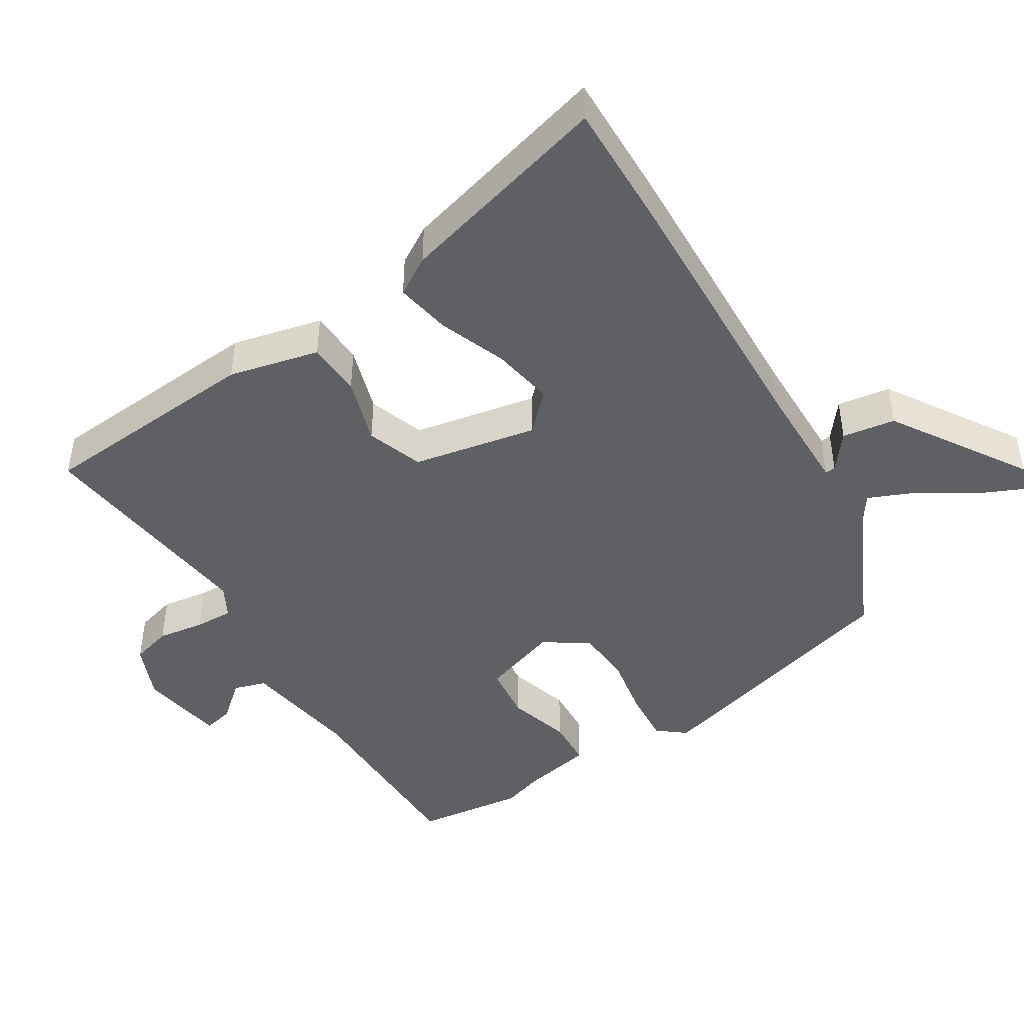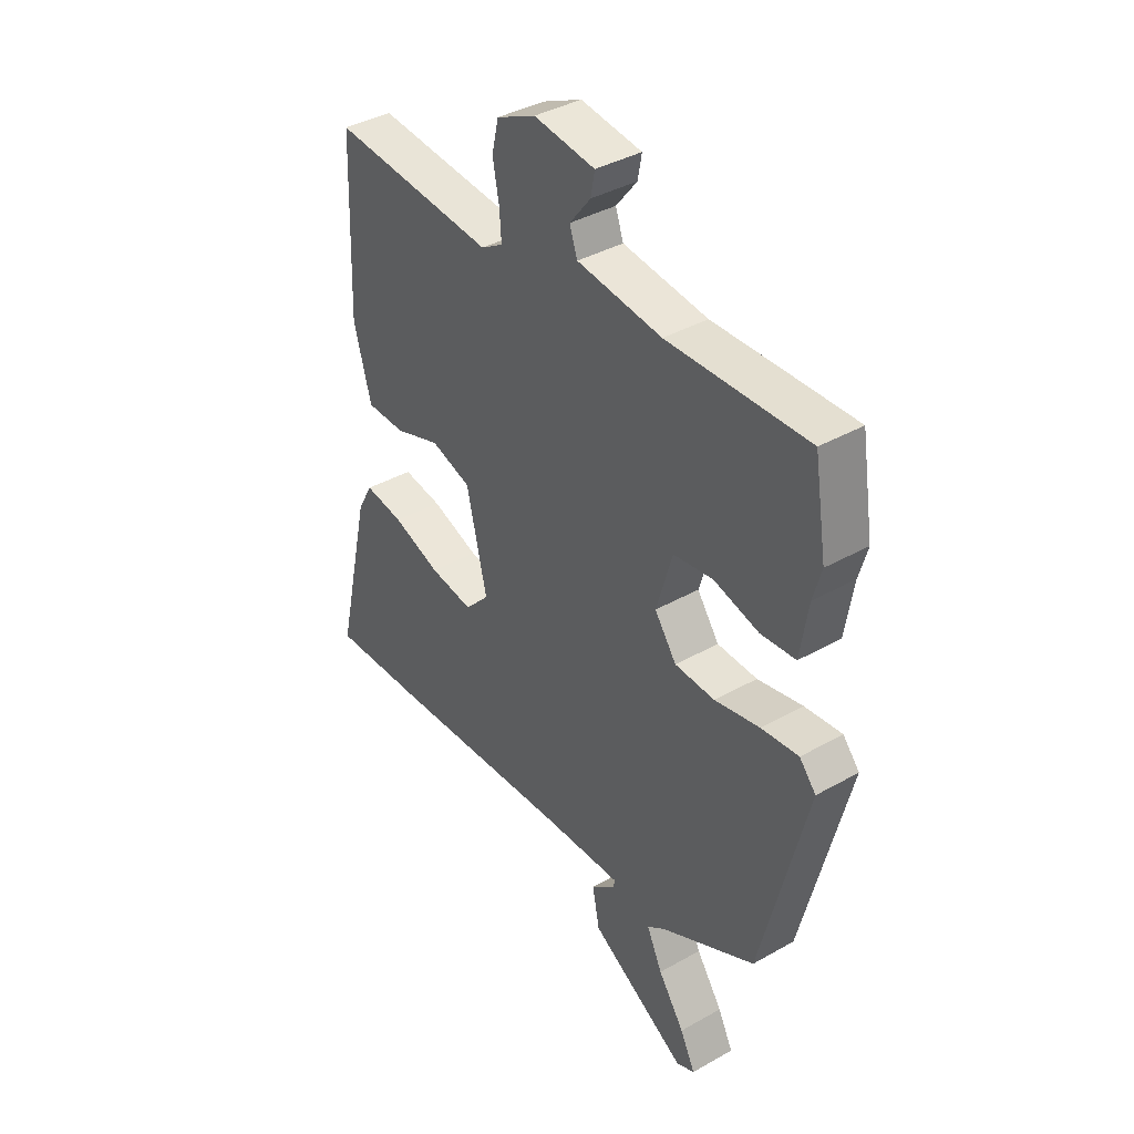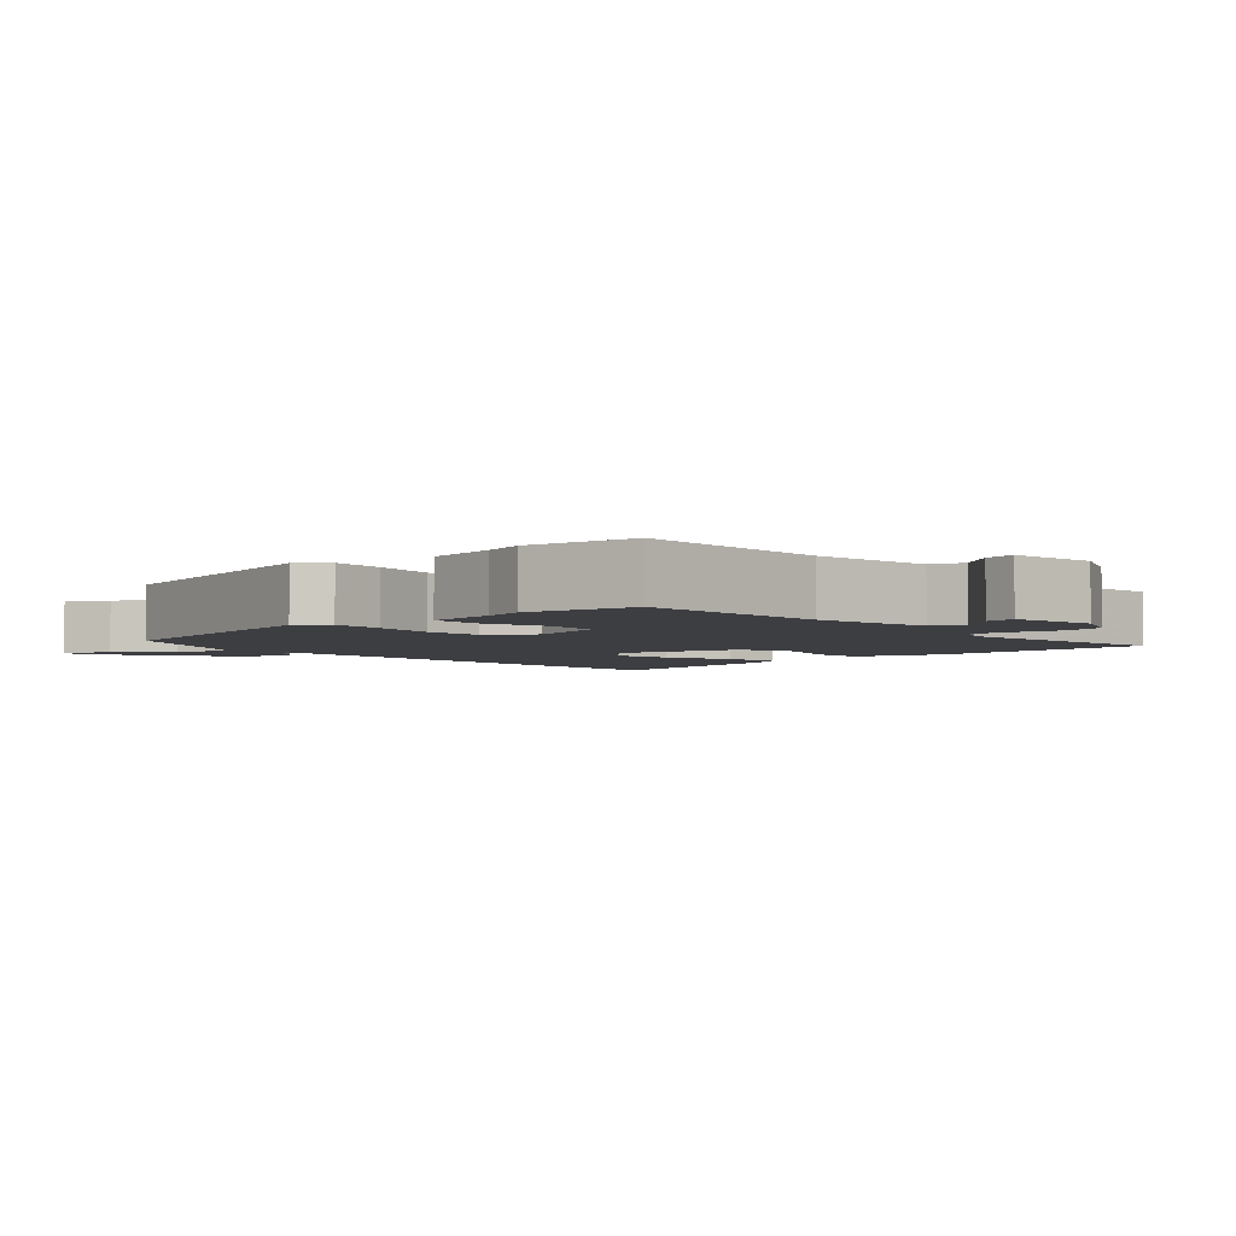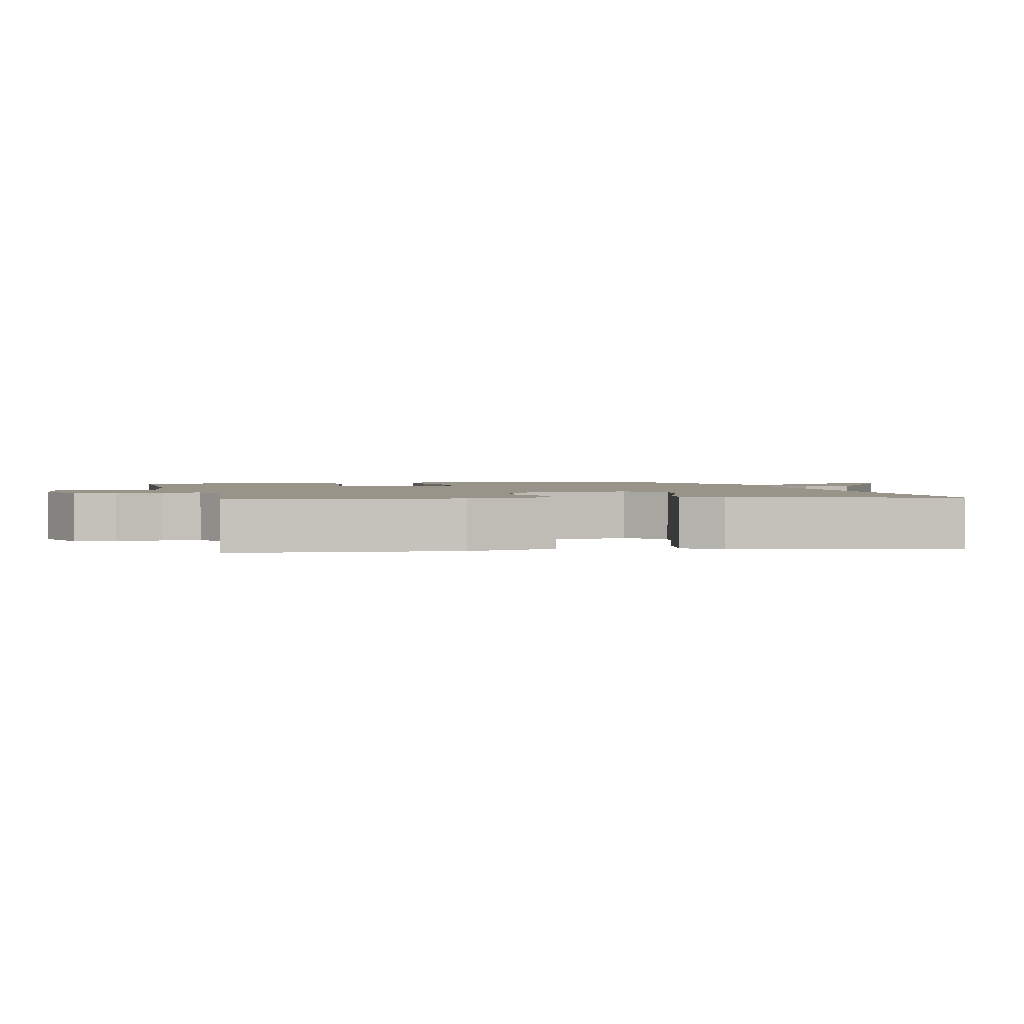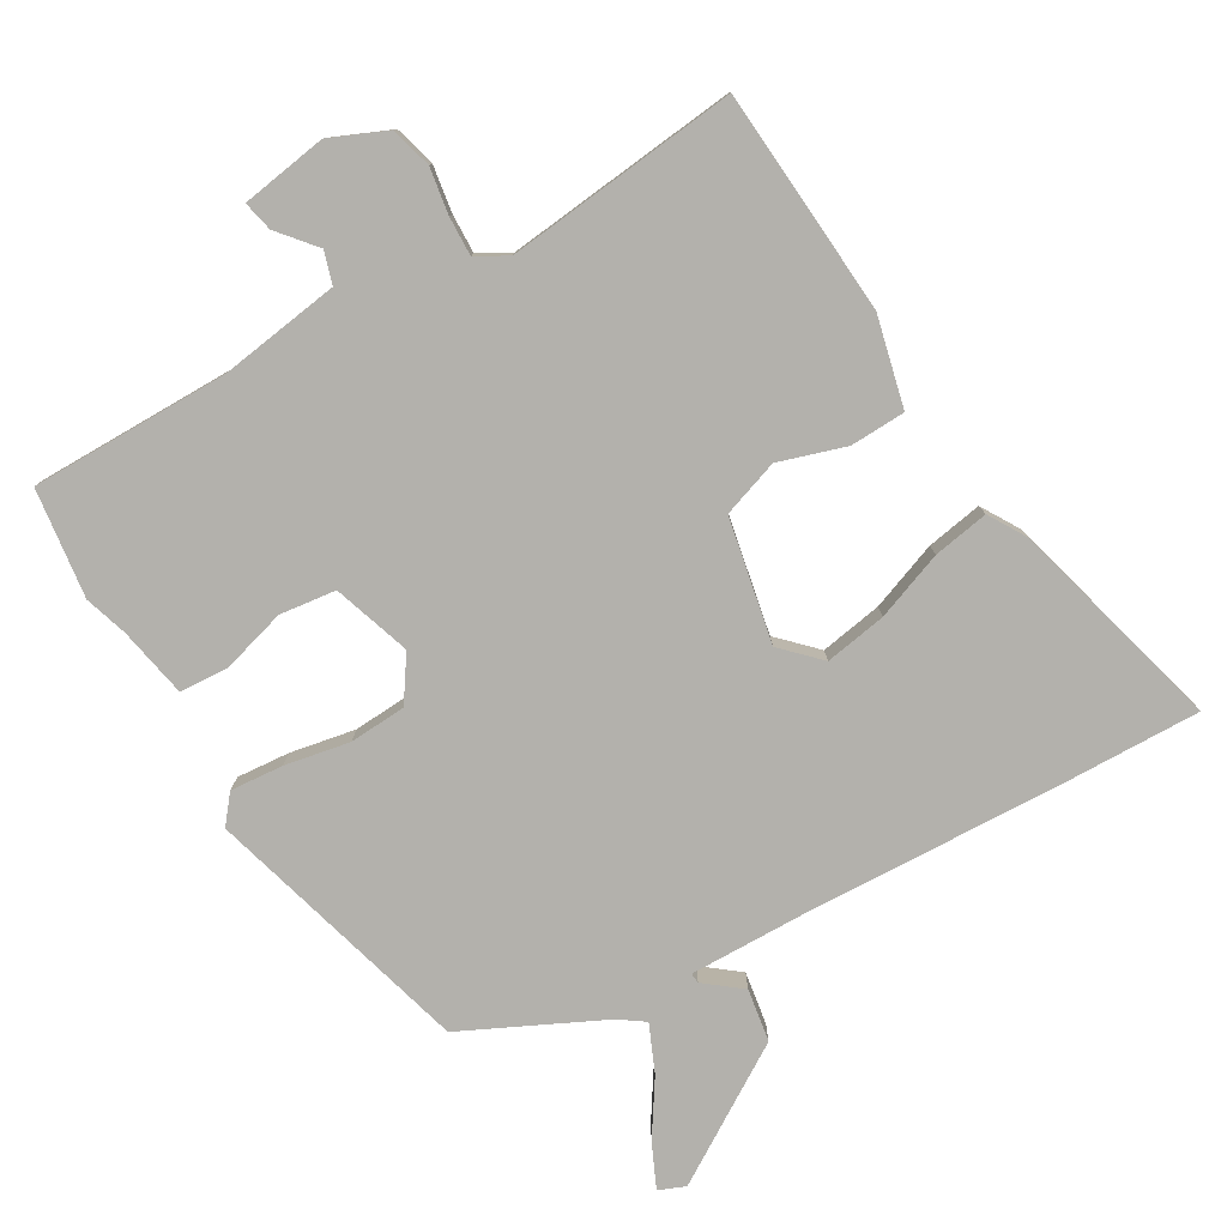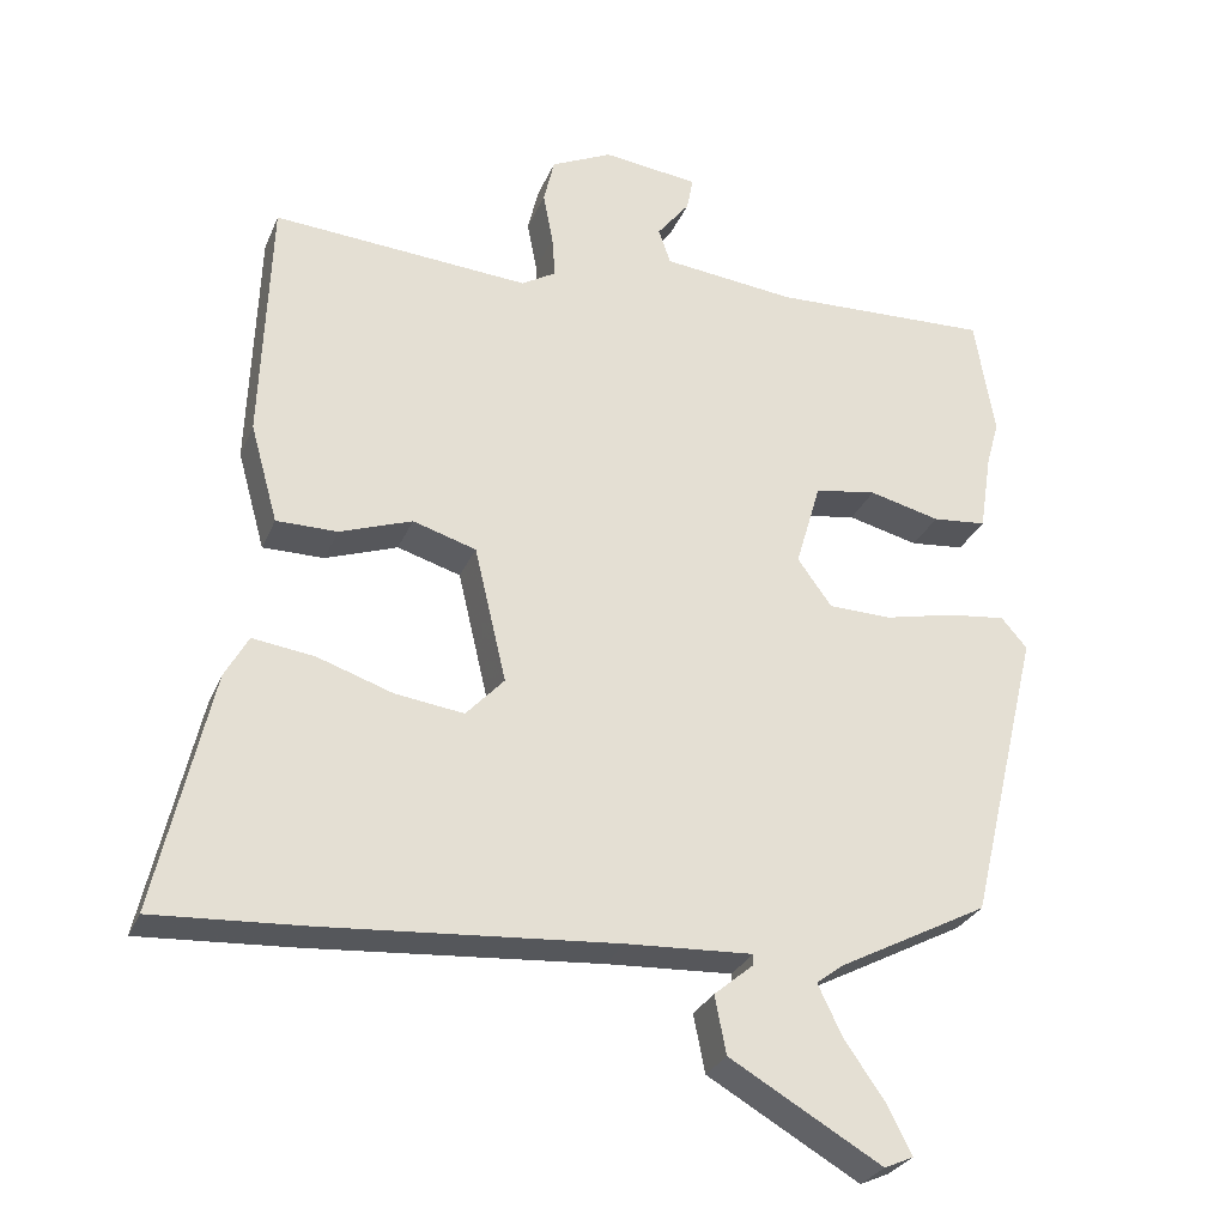
<metadata>
{"format":"obj","ext":"obj","renderer":"f3d","projection":"perspective","resolution":1024,"background":"white","views":[{"elev":-44.9,"azim":124.3,"up":"+Y"},{"elev":38.9,"azim":-125.4,"up":"+Z"},{"elev":-3.5,"azim":-46.7,"up":"+Y"},{"elev":1.9,"azim":78.9,"up":"+Y"},{"elev":-79.1,"azim":32.3,"up":"+Y"},{"elev":-28.6,"azim":160.3,"up":"+Z"}]}
</metadata>
<code>
v 0.517 0.07 0.485
v 0.529 0.07 0.159
v 0.493 0.07 0.03
v 0.413 0.07 0.03
v 0.318 0.07 0.064
v 0.235 0.07 0.039
v 0.193 0.07 -0.139
v 0.243 0.07 -0.193
v 0.333 0.07 -0.181
v 0.432 0.07 -0.148
v 0.513 0.07 -0.137
v 0.544 0.07 -0.193
v 0.616 0.07 -0.507
v 0.42 0.07 -0.495
v 0.037 0.07 -0.465
v -0.129 0.07 -0.456
v -0.128 0.07 -0.471
v -0.077 0.07 -0.514
v -0.092 0.07 -0.59
v -0.291 0.07 -0.705
v -0.329 0.07 -0.688
v -0.298 0.07 -0.626
v -0.244 0.07 -0.549
v -0.212 0.07 -0.482
v -0.248 0.07 -0.455
v -0.444 0.07 -0.352
v -0.538 0.07 0.037
v -0.504 0.07 0.076
v -0.428 0.07 0.067
v -0.335 0.07 0.046
v -0.253 0.07 0.048
v -0.208 0.07 0.11
v -0.241 0.07 0.223
v -0.322 0.07 0.236
v -0.415 0.07 0.213
v -0.486 0.07 0.22
v -0.502 0.07 0.323
v -0.519 0.07 0.384
v -0.493 0.07 0.541
v -0.206 0.07 0.53
v -0.032 0.07 0.549
v -0.016 0.07 0.595
v -0.059 0.07 0.65
v -0.067 0.07 0.694
v 0.058 0.07 0.709
v 0.138 0.07 0.671
v 0.152 0.07 0.611
v 0.139 0.07 0.544
v 0.135 0.07 0.488
v 0.18 0.07 0.461
v 0.517 0 0.485
v 0.529 0 0.159
v 0.493 0 0.03
v 0.413 0 0.03
v 0.318 0 0.064
v 0.235 0 0.039
v 0.193 0 -0.139
v 0.243 0 -0.193
v 0.333 0 -0.181
v 0.432 0 -0.148
v 0.513 0 -0.137
v 0.544 0 -0.193
v 0.616 0 -0.507
v 0.42 0 -0.495
v 0.037 0 -0.465
v -0.129 0 -0.456
v -0.128 0 -0.471
v -0.077 0 -0.514
v -0.092 0 -0.59
v -0.291 0 -0.705
v -0.329 0 -0.688
v -0.298 0 -0.626
v -0.244 0 -0.549
v -0.212 0 -0.482
v -0.248 0 -0.455
v -0.444 0 -0.352
v -0.538 0 0.037
v -0.504 0 0.076
v -0.428 0 0.067
v -0.335 0 0.046
v -0.253 0 0.048
v -0.208 0 0.11
v -0.241 0 0.223
v -0.322 0 0.236
v -0.415 0 0.213
v -0.486 0 0.22
v -0.502 0 0.323
v -0.519 0 0.384
v -0.493 0 0.541
v -0.206 0 0.53
v -0.032 0 0.549
v -0.016 0 0.595
v -0.059 0 0.65
v -0.067 0 0.694
v 0.058 0 0.709
v 0.138 0 0.671
v 0.152 0 0.611
v 0.139 0 0.544
v 0.135 0 0.488
v 0.18 0 0.461
f 46 47 48
f 45 46 48
f 44 45 48
f 43 44 48
f 42 43 48
f 41 42 48 49
f 40 41 49 50
f 39 40 50
f 38 39 50
f 37 38 50
f 37 50 1
f 36 37 1
f 35 36 1
f 34 35 1
f 28 29 30
f 27 28 30
f 26 27 30
f 25 26 30
f 24 25 30 31
f 21 22 23
f 20 21 23
f 19 20 23
f 18 19 23
f 17 18 23
f 16 17 23 24
f 13 14 15
f 12 13 15
f 11 12 15
f 10 11 15
f 9 10 15
f 8 9 15 16
f 24 31 32
f 16 24 32
f 8 16 32
f 7 8 32
f 3 4 5
f 2 3 5
f 33 34 1 2
f 6 7 32 33
f 2 5 6 33
f 98 97 96
f 98 96 95
f 98 95 94
f 98 94 93
f 98 93 92
f 99 98 92 91
f 100 99 91 90
f 100 90 89
f 100 89 88
f 100 88 87
f 51 100 87
f 51 87 86
f 51 86 85
f 51 85 84
f 80 79 78
f 80 78 77
f 80 77 76
f 80 76 75
f 81 80 75 74
f 73 72 71
f 73 71 70
f 73 70 69
f 73 69 68
f 73 68 67
f 74 73 67 66
f 65 64 63
f 65 63 62
f 65 62 61
f 65 61 60
f 65 60 59
f 66 65 59 58
f 82 81 74
f 82 74 66
f 82 66 58
f 82 58 57
f 55 54 53
f 55 53 52
f 52 51 84 83
f 83 82 57 56
f 83 56 55 52
f 1 51 52 2
f 2 52 53 3
f 3 53 54 4
f 4 54 55 5
f 5 55 56 6
f 6 56 57 7
f 7 57 58 8
f 8 58 59 9
f 9 59 60 10
f 10 60 61 11
f 11 61 62 12
f 12 62 63 13
f 13 63 64 14
f 14 64 65 15
f 15 65 66 16
f 16 66 67 17
f 17 67 68 18
f 18 68 69 19
f 19 69 70 20
f 20 70 71 21
f 21 71 72 22
f 22 72 73 23
f 23 73 74 24
f 24 74 75 25
f 25 75 76 26
f 26 76 77 27
f 27 77 78 28
f 28 78 79 29
f 29 79 80 30
f 30 80 81 31
f 31 81 82 32
f 32 82 83 33
f 33 83 84 34
f 34 84 85 35
f 35 85 86 36
f 36 86 87 37
f 37 87 88 38
f 38 88 89 39
f 39 89 90 40
f 40 90 91 41
f 41 91 92 42
f 42 92 93 43
f 43 93 94 44
f 44 94 95 45
f 45 95 96 46
f 46 96 97 47
f 47 97 98 48
f 48 98 99 49
f 49 99 100 50
f 50 100 51 1

</code>
